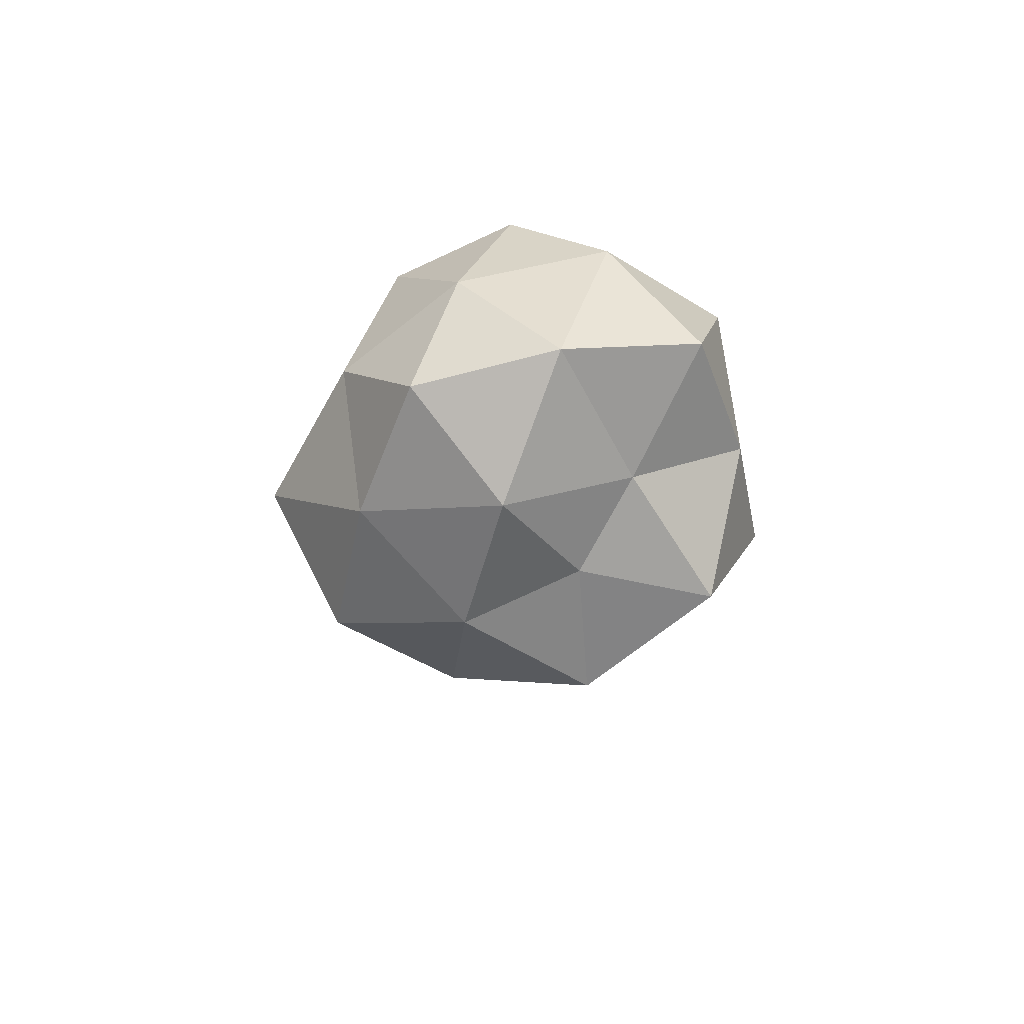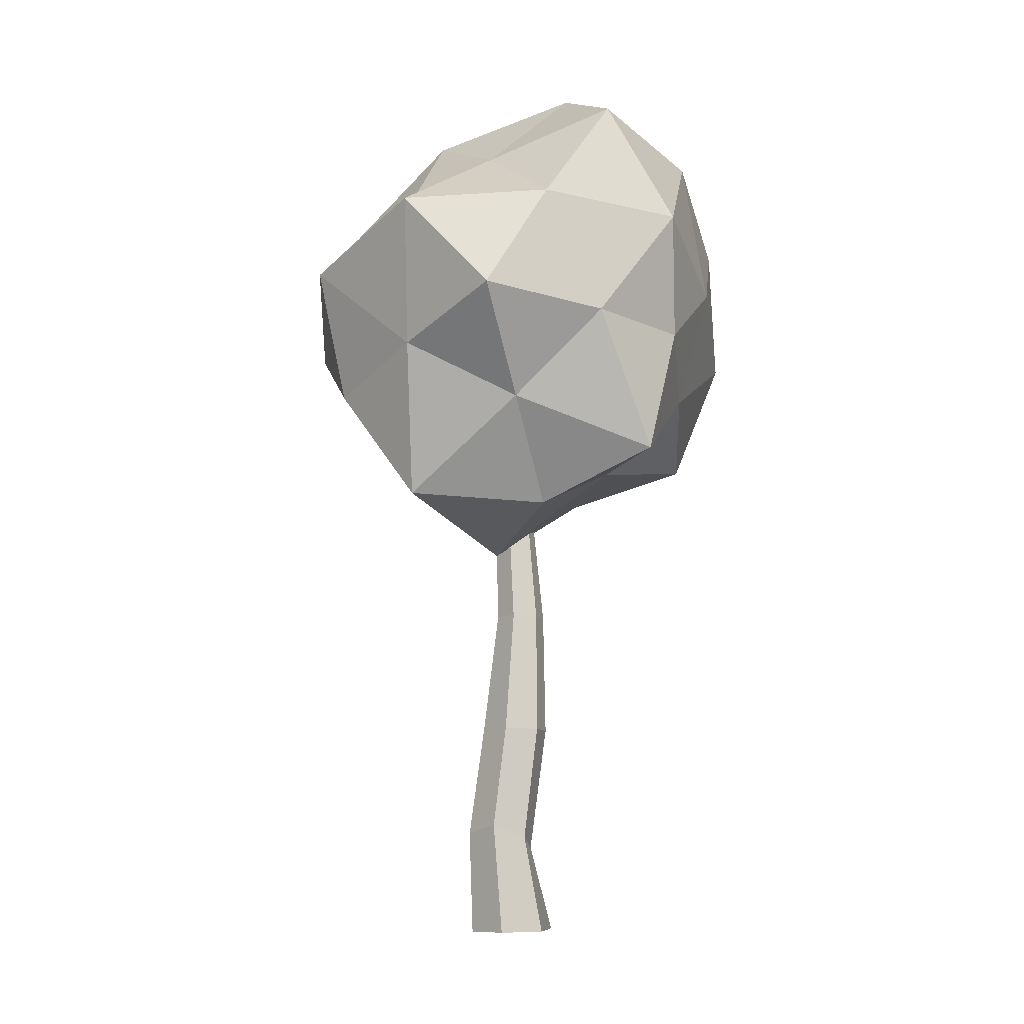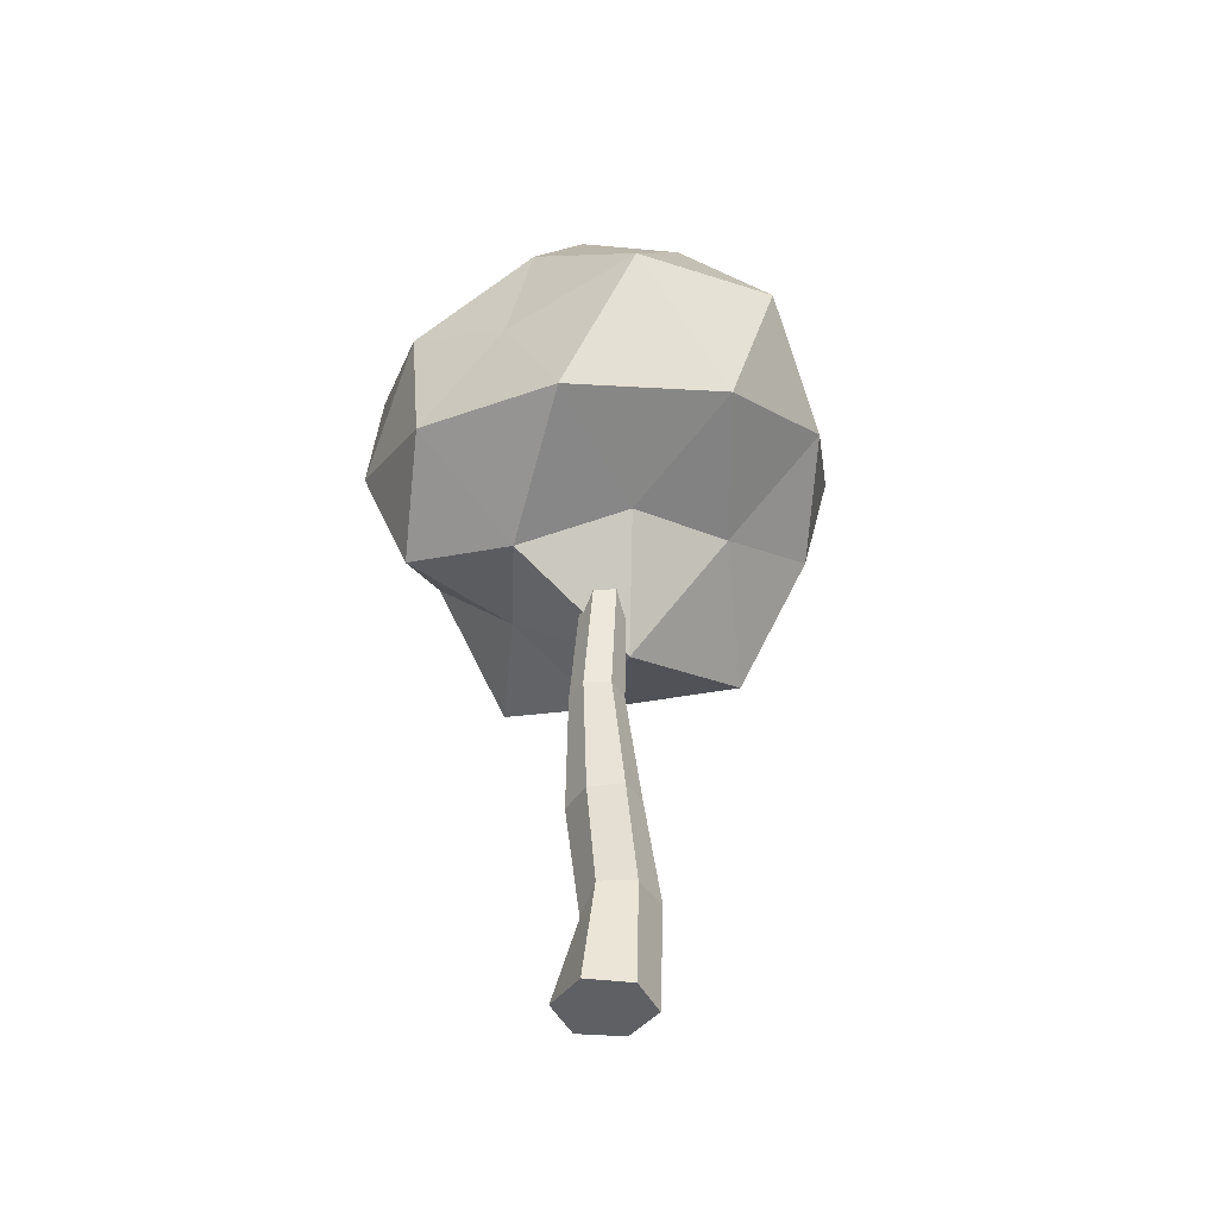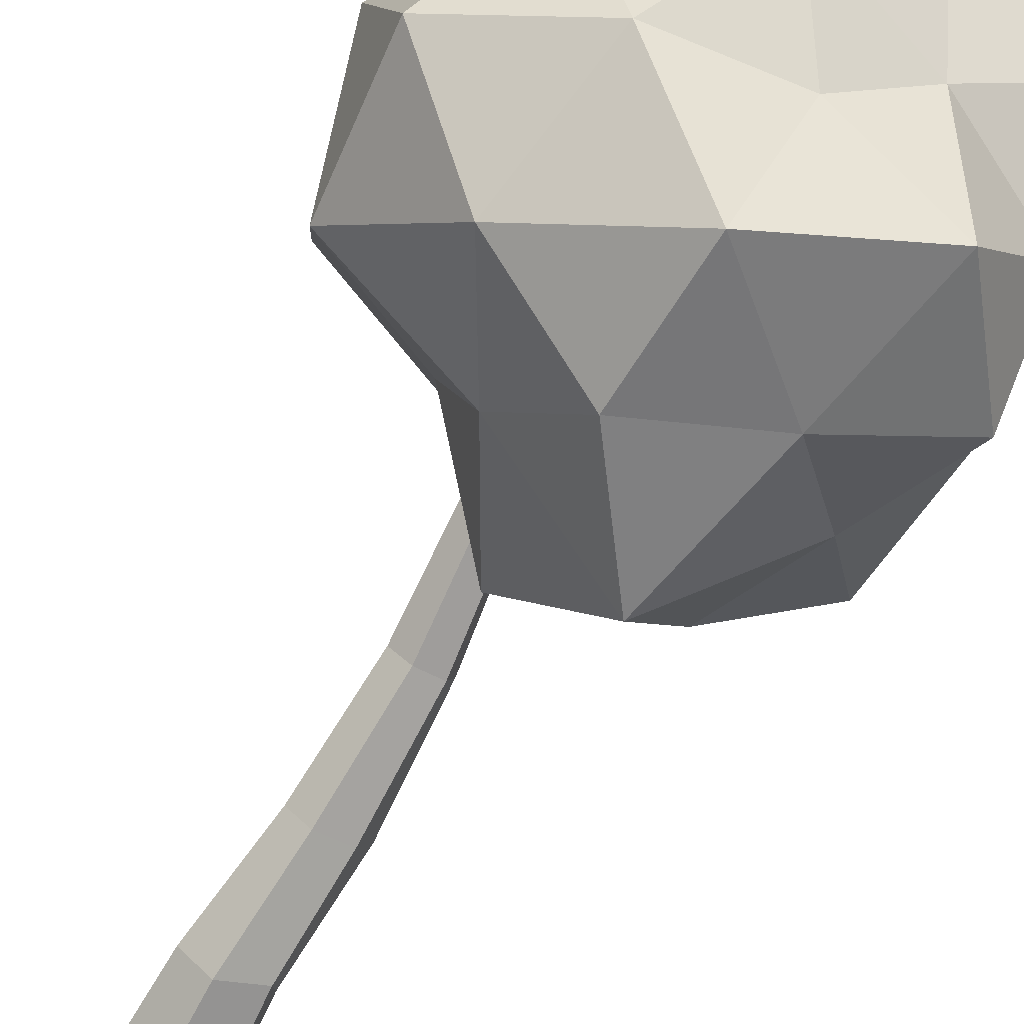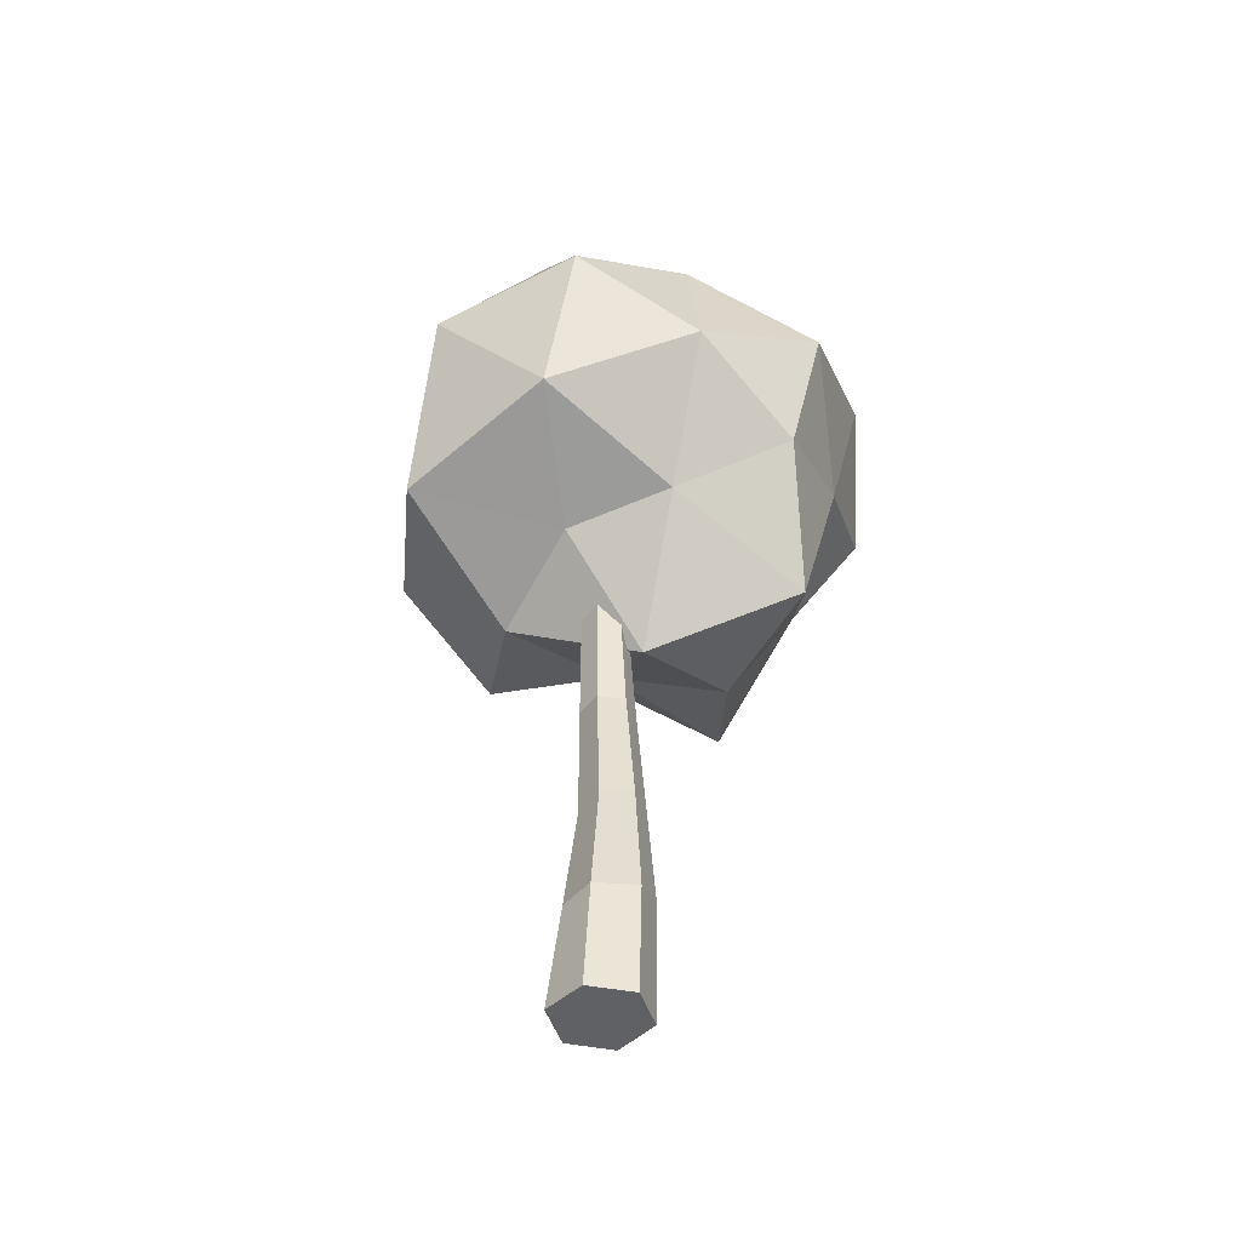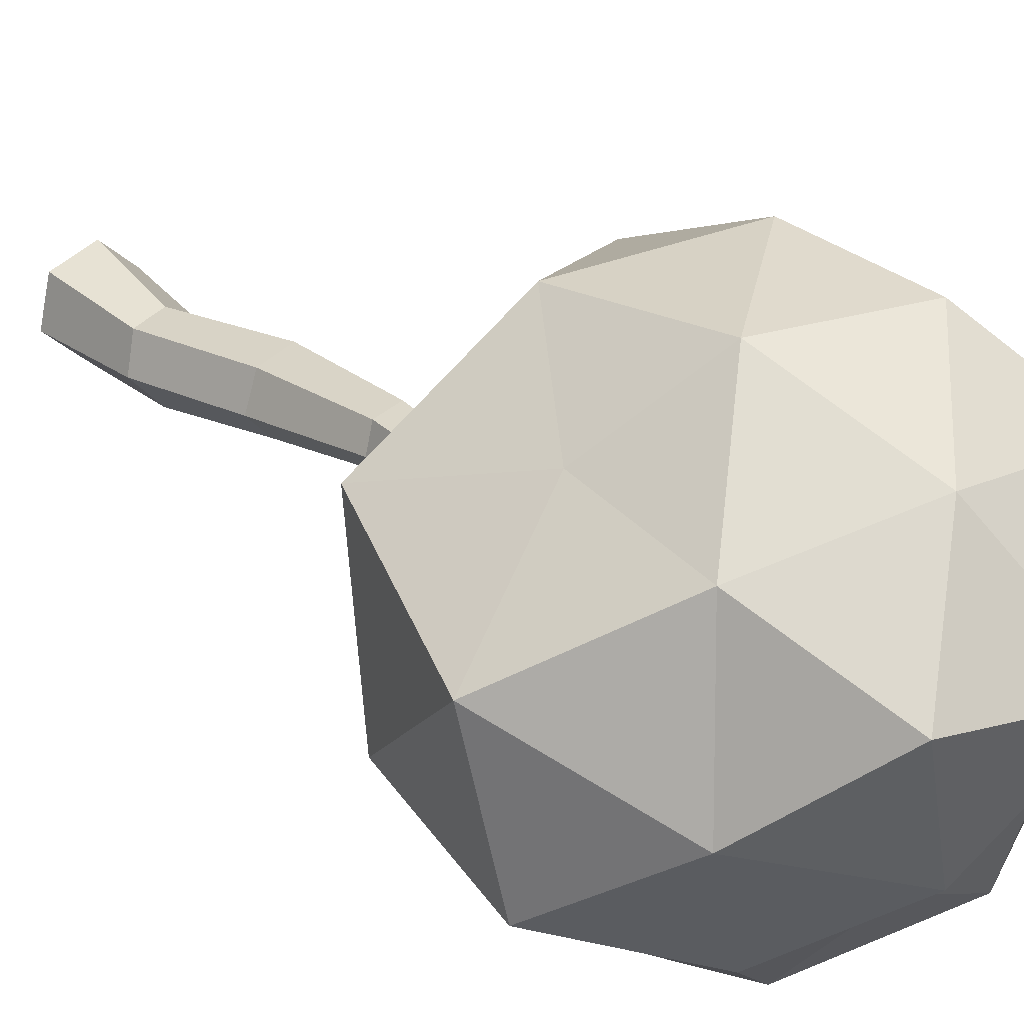
<metadata>
{"format":"obj","ext":"obj","renderer":"f3d","projection":"perspective","resolution":1024,"background":"white","views":[{"elev":78.5,"azim":162.3,"up":"+Y"},{"elev":-6.9,"azim":-117.1,"up":"+Y"},{"elev":-44.1,"azim":73.6,"up":"+Y"},{"elev":-77.5,"azim":151.3,"up":"+Z"},{"elev":-46.7,"azim":126.1,"up":"+Y"},{"elev":25.3,"azim":140.3,"up":"+Z"}]}
</metadata>
<code>
o baum1
v 0.8026 -0.03224 -0.181
v 0.1696 -0.02762 -0.7407
v -0.6327 0 -0.472
v -0.8011 0 0.3571
v -0.1683 0 0.9167
v 0.6329 0 0.6485
v 0.7176 1.944 -0.2406
v 0.1839 1.971 -0.8056
v -0.5115 2.173 -0.5954
v -0.6577 1.912 0.037
v -0.1109 1.663 0.4649
v 0.5679 1.907 0.4057
v 0.000702 -0.01537 0.08805
v 0.3916 4.14 -0.143
v -0.002889 4.155 -0.5606
v -0.6057 4.148 -0.3663
v -0.8305 4.122 0.2448
v -0.4626 4.084 0.6386
v 0.1572 4.106 0.4513
v 0.2264 6.469 0.04295
v -0.1239 6.479 -0.2973
v -0.5884 6.474 -0.1759
v -0.7163 6.457 0.2876
v -0.3848 6.443 0.6261
v 0.0928 6.45 0.5041
v 0.3646 9.195 -0.03277
v 0.07551 9.195 -0.2876
v -0.000419 9.195 0.08923
v -0.2888 9.195 -0.1663
v -0.3654 9.195 0.2112
v -0.07675 9.195 0.4665
v 0.2887 9.195 0.3441
f 1 2 8 7
f 2 3 9 8
f 3 4 10 9
f 4 5 11 10
f 5 6 12 11
f 6 1 7 12
f 2 1 13
f 3 2 13
f 4 3 13
f 5 4 13
f 6 5 13
f 1 6 13
f 26 27 28
f 27 29 28
f 29 30 28
f 30 31 28
f 31 32 28
f 32 26 28
f 7 8 15 14
f 8 9 16 15
f 9 10 17 16
f 10 11 18 17
f 11 12 19 18
f 12 7 14 19
f 14 15 21 20
f 15 16 22 21
f 16 17 23 22
f 17 18 24 23
f 18 19 25 24
f 19 14 20 25
f 20 21 27 26
f 21 22 29 27
f 22 23 30 29
f 23 24 31 30
f 24 25 32 31
f 25 20 26 32
o baum2
v -0.1985 10.81 -3.858
v 3.693 13.43 -1.99
v -0.7205 14.9 -2.648
v -4.321 12.51 -2.667
v -2.756 8.568 -0.6268
v 1.291 9.655 -0.02683
v 2.236 12.56 2.62
v 1.214 17.02 0.9183
v -3.854 16.46 0.2706
v -4.173 11.9 1.595
v -1.101 9.609 3.506
v -1.589 14.29 4.097
v -0.3297 13.28 -4.476
v 1.96 11.95 -3.43
v 1.491 14.65 -2.875
v -2.309 11.62 -3.405
v -2.878 14.35 -3.729
v -1.68 8.743 -2.998
v -3.53 10.52 -1.637
v 0.8008 9.892 -1.971
v -0.3923 7.715 -0.4692
v 3.476 10.72 -1.192
v 2.673 15.46 -0.5535
v 0.3071 16.5 -1.426
v -2.07 15.64 -1.463
v -4.252 14.48 -1.336
v -4.697 12.13 -0.386
v -4.567 9.53 0.7728
v -1.851 9.359 1.323
v 0.4684 8.967 1.899
v 3.319 10.11 1.896
v 4.152 13.08 0.742
v 2.209 14.91 2.137
v -1.39 17.38 0.6699
v -4.732 14.14 1.235
v -2.833 10.82 2.526
v 1.072 10.76 3.879
v 0.6907 13.56 4.005
v -0.1983 15.87 2.814
v -2.929 15.73 2.595
v -3.214 13.02 2.977
v -1.411 11.85 4.351
f 33 45 46
f 45 35 47
f 45 47 46
f 46 47 34
f 33 48 45
f 48 36 49
f 48 49 45
f 45 49 35
f 33 50 48
f 50 37 51
f 50 51 48
f 48 51 36
f 33 52 50
f 52 38 53
f 52 53 50
f 50 53 37
f 33 46 52
f 46 34 54
f 46 54 52
f 52 54 38
f 34 47 55
f 47 35 56
f 47 56 55
f 55 56 40
f 35 49 57
f 49 36 58
f 49 58 57
f 57 58 41
f 36 51 59
f 51 37 60
f 51 60 59
f 59 60 42
f 37 53 61
f 53 38 62
f 53 62 61
f 61 62 43
f 38 54 63
f 54 34 64
f 54 64 63
f 63 64 39
f 34 55 64
f 55 40 65
f 55 65 64
f 64 65 39
f 35 57 56
f 57 41 66
f 57 66 56
f 56 66 40
f 36 59 58
f 59 42 67
f 59 67 58
f 58 67 41
f 37 61 60
f 61 43 68
f 61 68 60
f 60 68 42
f 38 63 62
f 63 39 69
f 63 69 62
f 62 69 43
f 39 65 70
f 65 40 71
f 65 71 70
f 70 71 44
f 40 66 71
f 66 41 72
f 66 72 71
f 71 72 44
f 41 67 72
f 67 42 73
f 67 73 72
f 72 73 44
f 42 68 73
f 68 43 74
f 68 74 73
f 73 74 44
f 43 69 74
f 69 39 70
f 69 70 74
f 74 70 44

</code>
